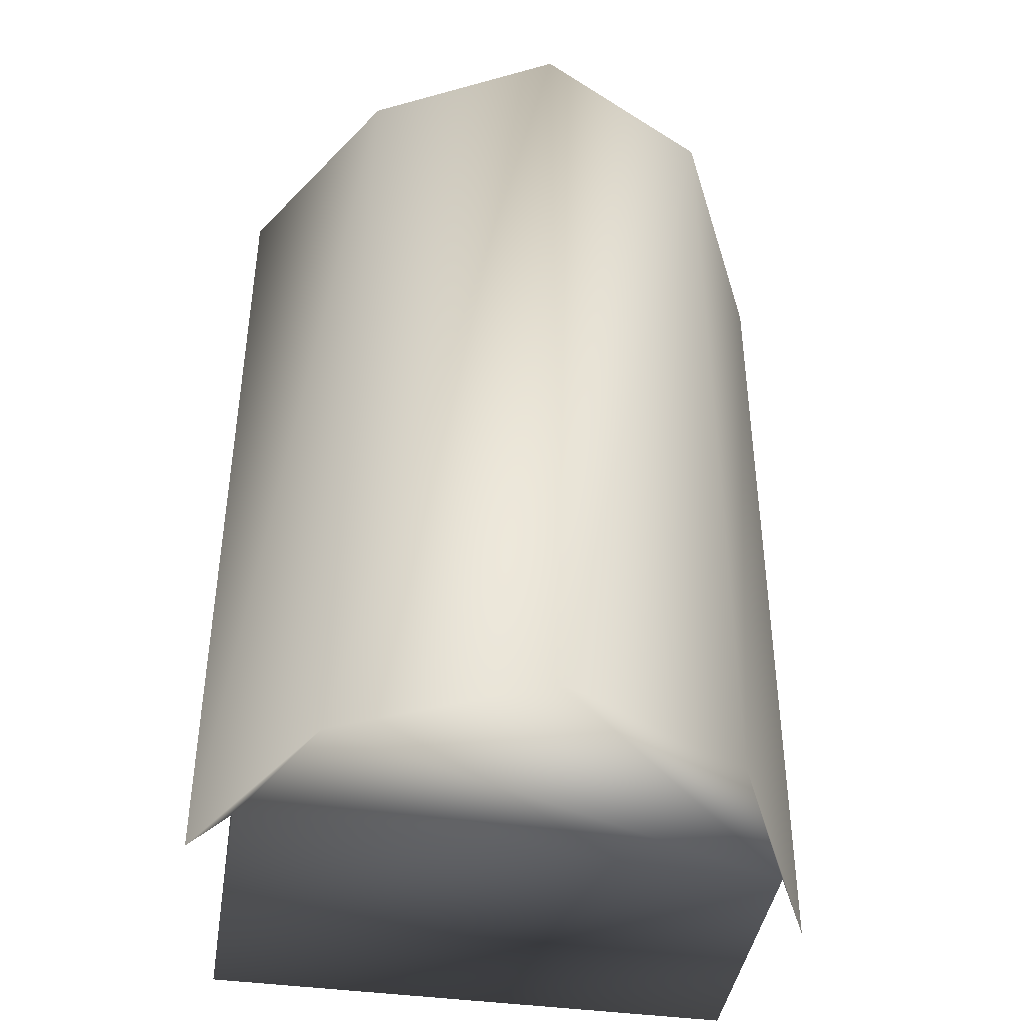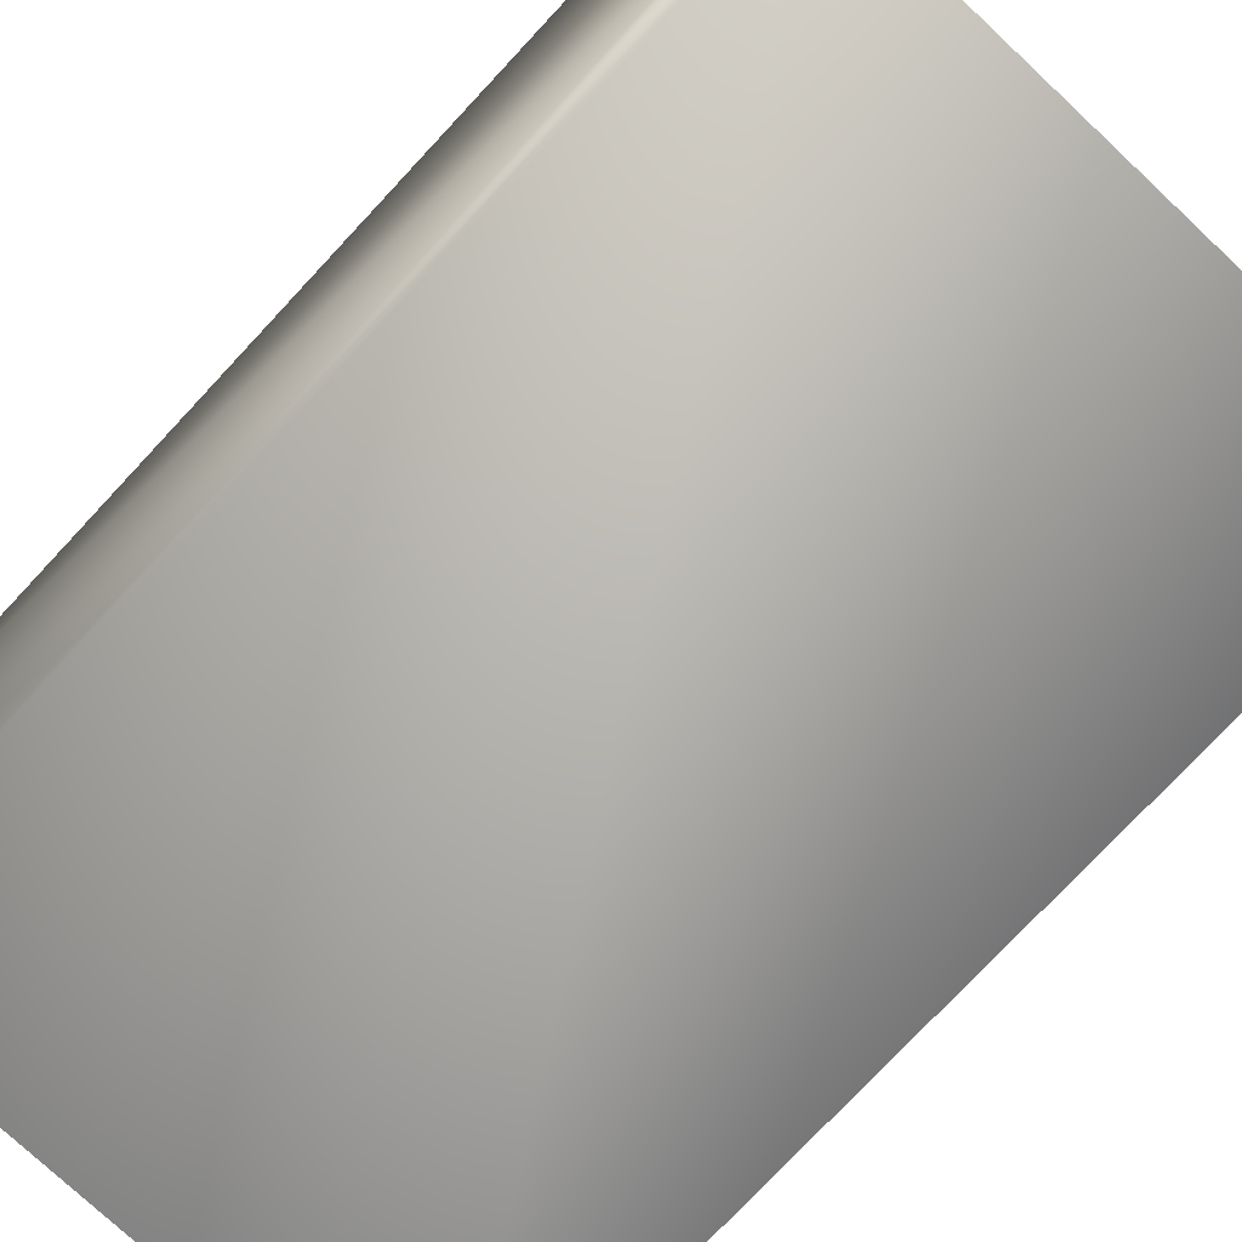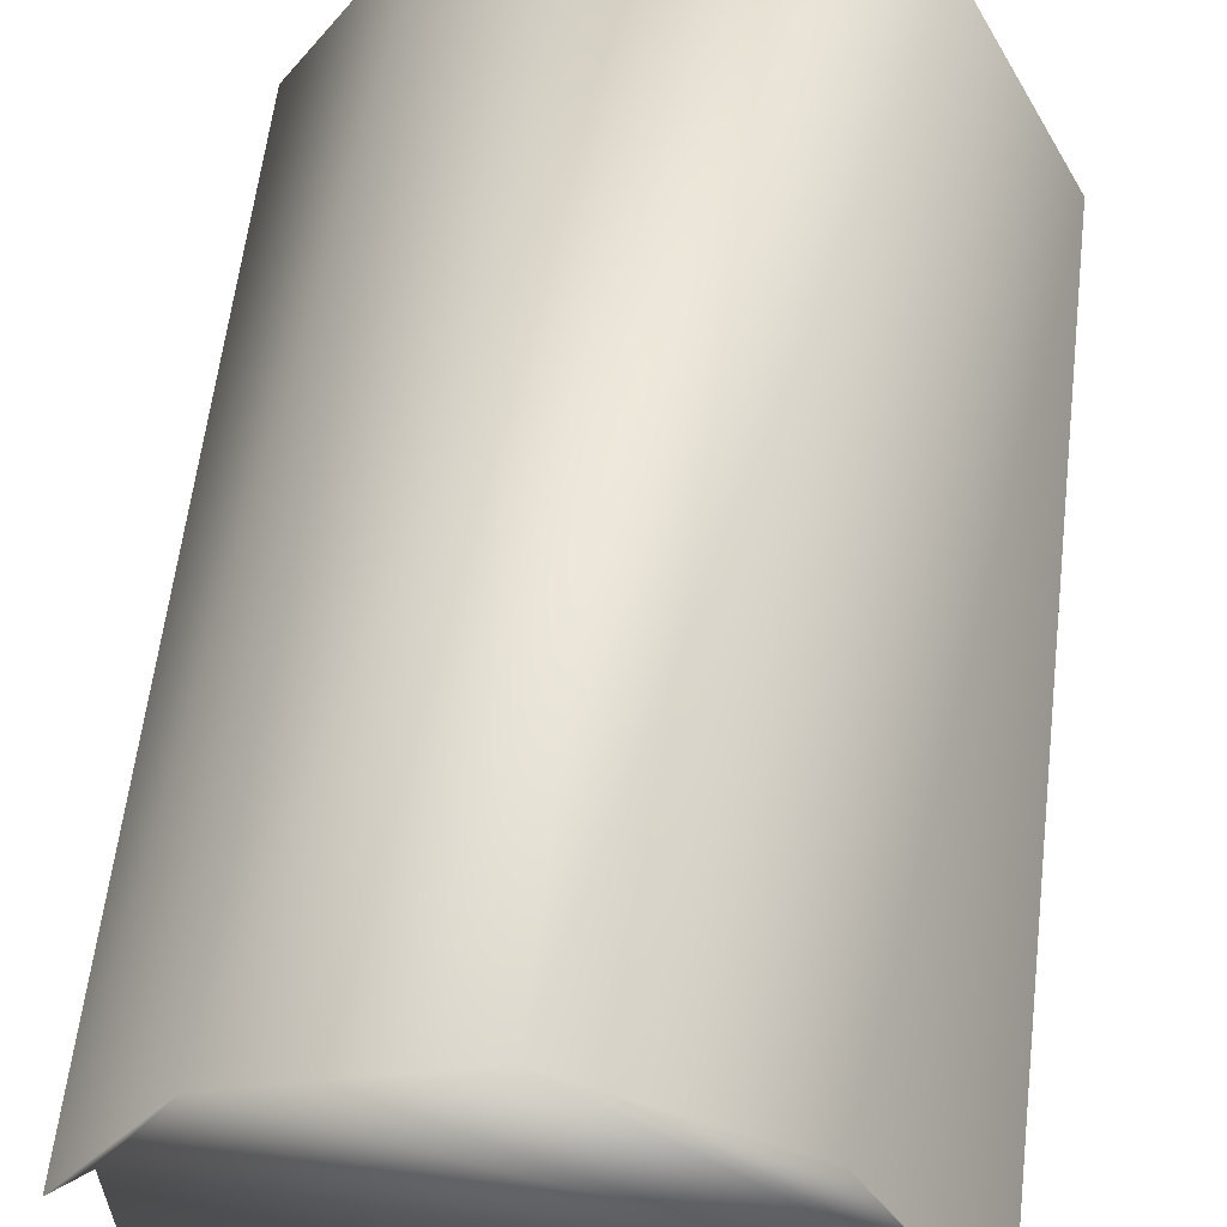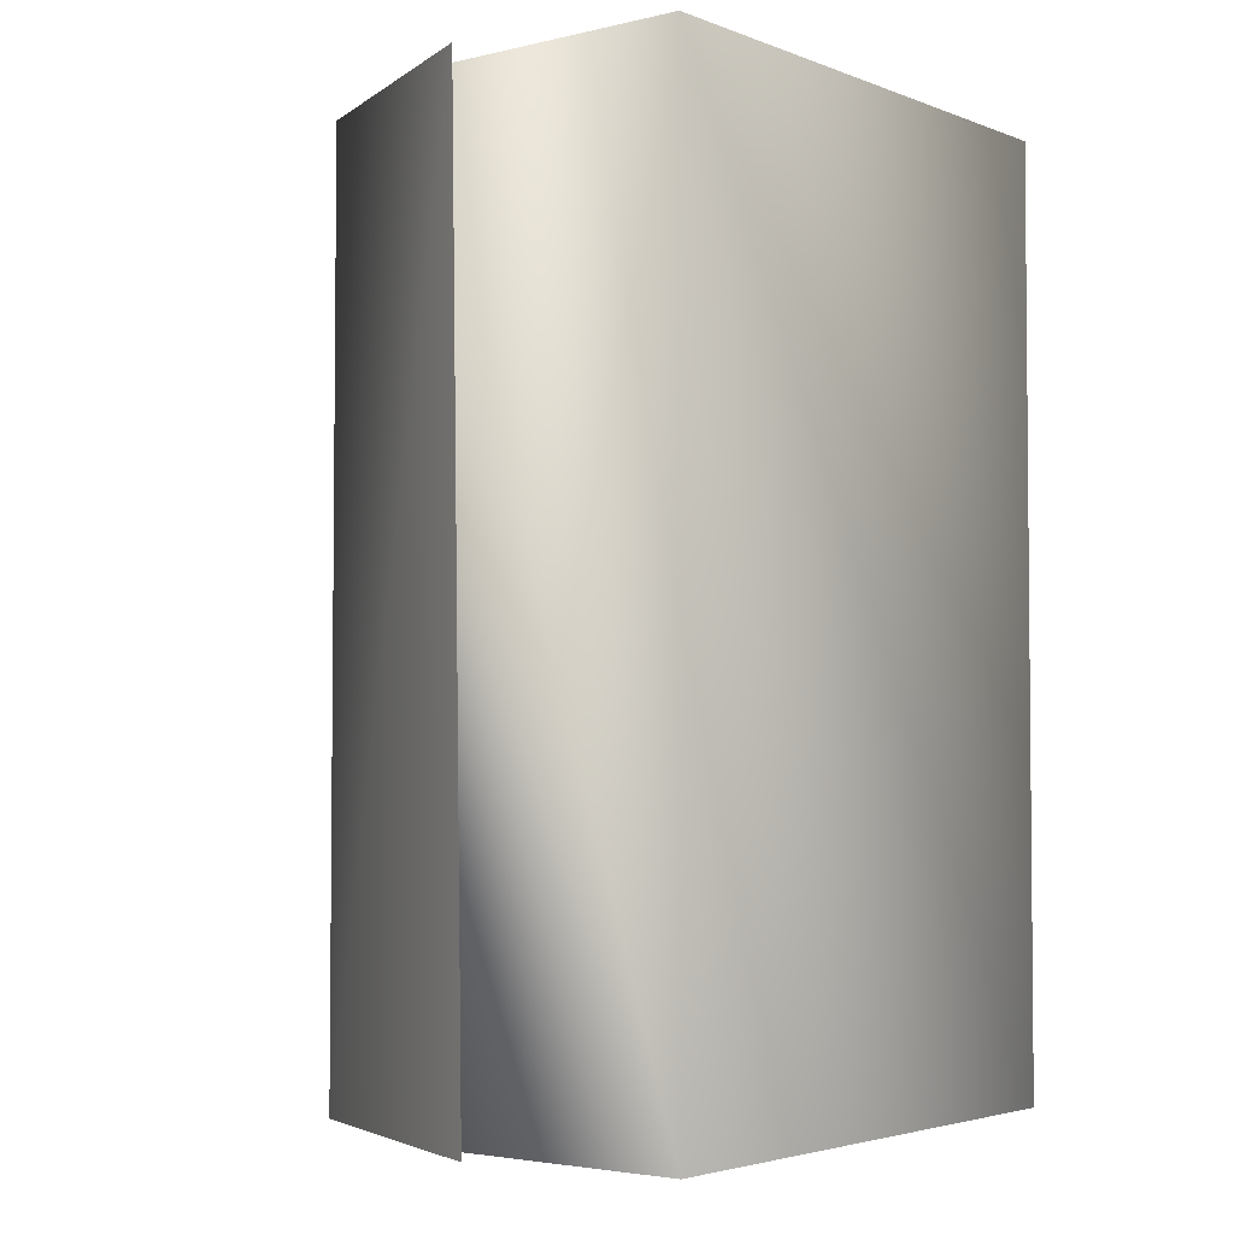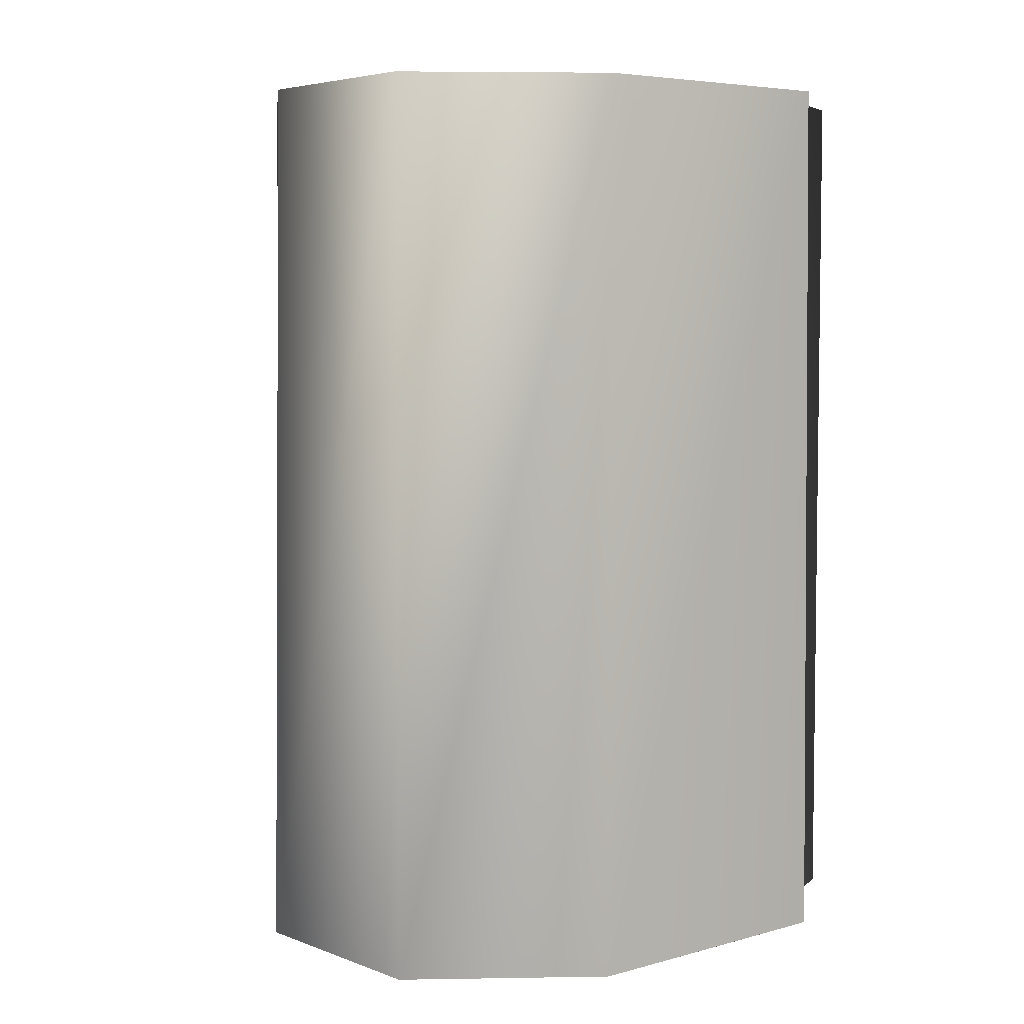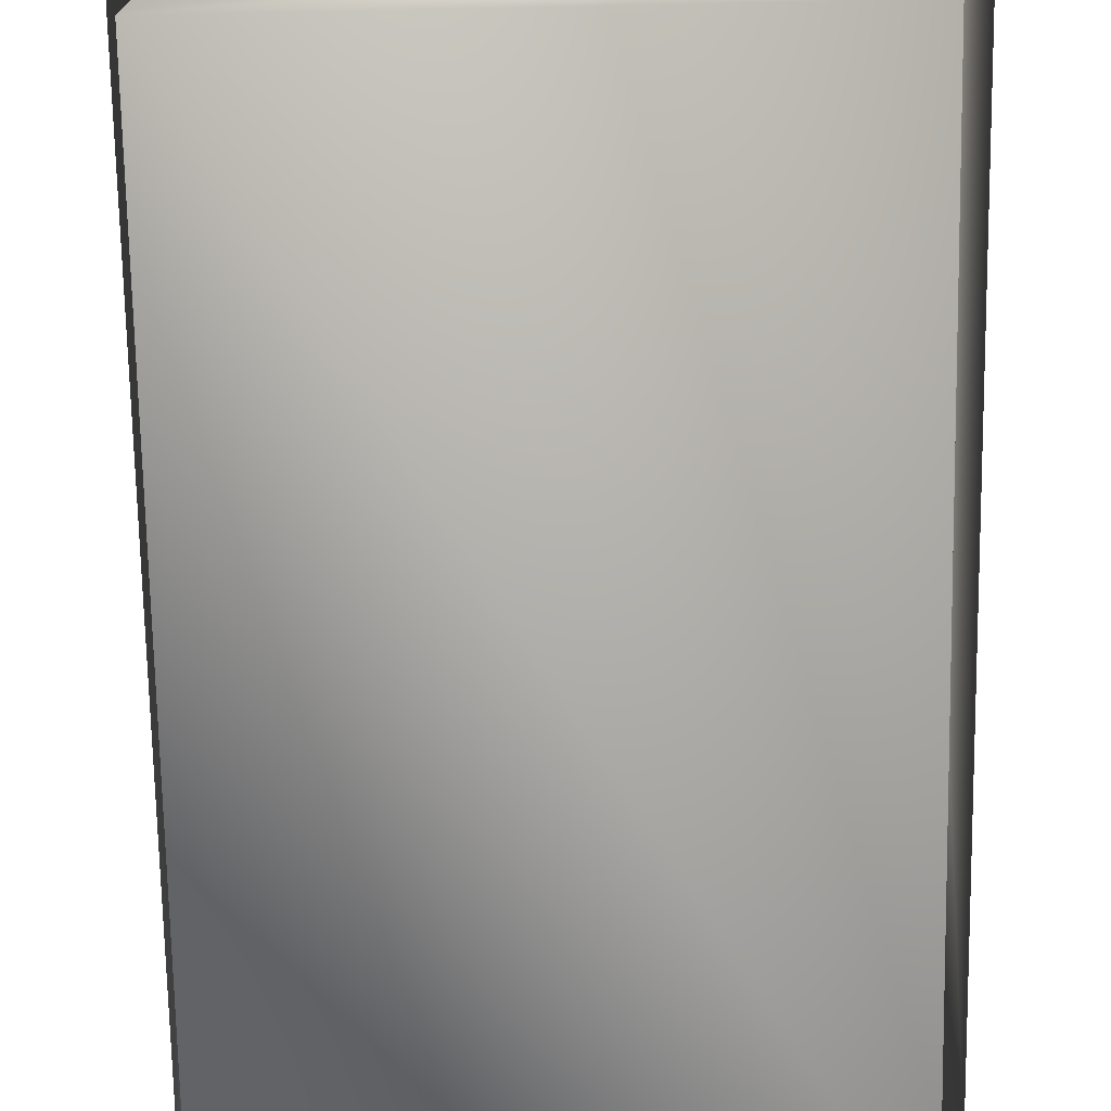
<metadata>
{"format":"obj","ext":"obj","renderer":"f3d","projection":"perspective","resolution":1024,"background":"white","views":[{"elev":-42.4,"azim":170.8,"up":"+Z"},{"elev":-76.5,"azim":136.9,"up":"+Y"},{"elev":60.1,"azim":-173.2,"up":"+Y"},{"elev":-3.4,"azim":-51.4,"up":"+Z"},{"elev":5.1,"azim":-155.6,"up":"+Z"},{"elev":-72.6,"azim":-178.9,"up":"+Y"}]}
</metadata>
<code>
v 0.6373 0.025 0.9741
v 0.6797 0.2853 0.9722
v 0.02669 0.2348 0.975
v 0.1544 0.5 0.9741
v 0.1549 0.5015 0.02684
v 0.07188 0.3178 0.02684
v 0.3526 0.6038 0.02684
v 0.6368 0.025 0.02684
v 0.6368 0.3456 0.02684
v 0.07188 0.025 0.02684
v 0.07188 0.025 0.9741
v 0.07188 0.326 0.9741
v 0.3526 0.6038 0.9741
v 0.5503 0.5009 0.9741
v 0.5633 0.5012 0.02592
v 0.6802 0.2853 0.025
v 0.025 0.2182 0.02776
f 1 9 2
f 2 13 1
f 13 12 1
f 10 8 11
f 3 17 6
f 3 6 12
f 4 3 12
f 12 13 4
f 13 2 14
f 16 9 15
f 1 12 11
f 8 1 11
f 16 2 9
f 17 5 6
f 16 15 14
f 7 5 4
f 15 7 13
f 12 6 10
f 8 10 6
f 9 8 6
f 15 9 6
f 7 15 6
f 5 17 3
f 2 16 14
f 13 7 4
f 14 15 13
f 11 12 10
f 8 9 1
f 5 7 6
f 4 5 3

</code>
